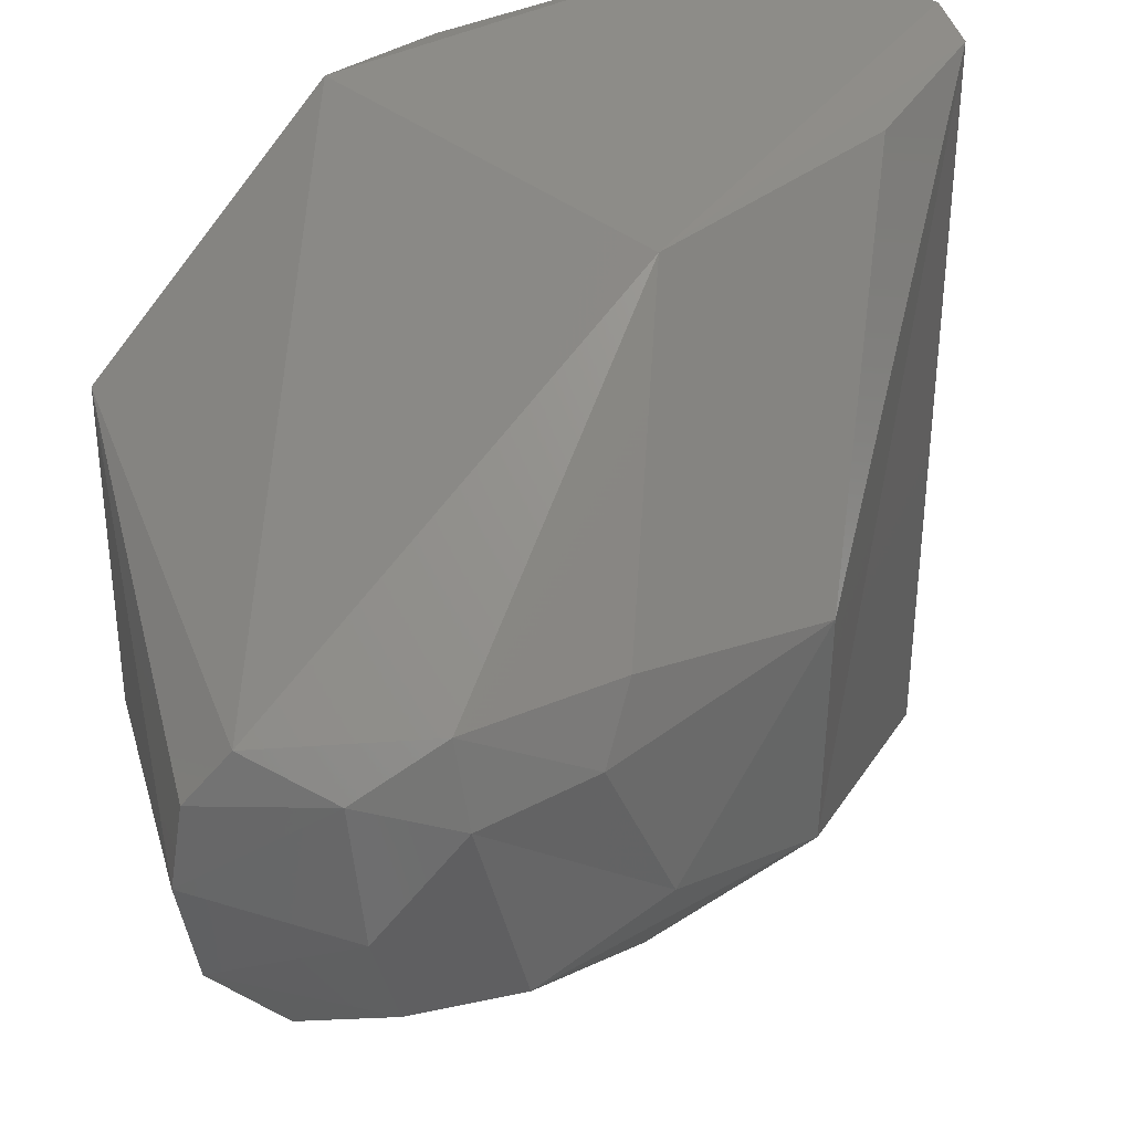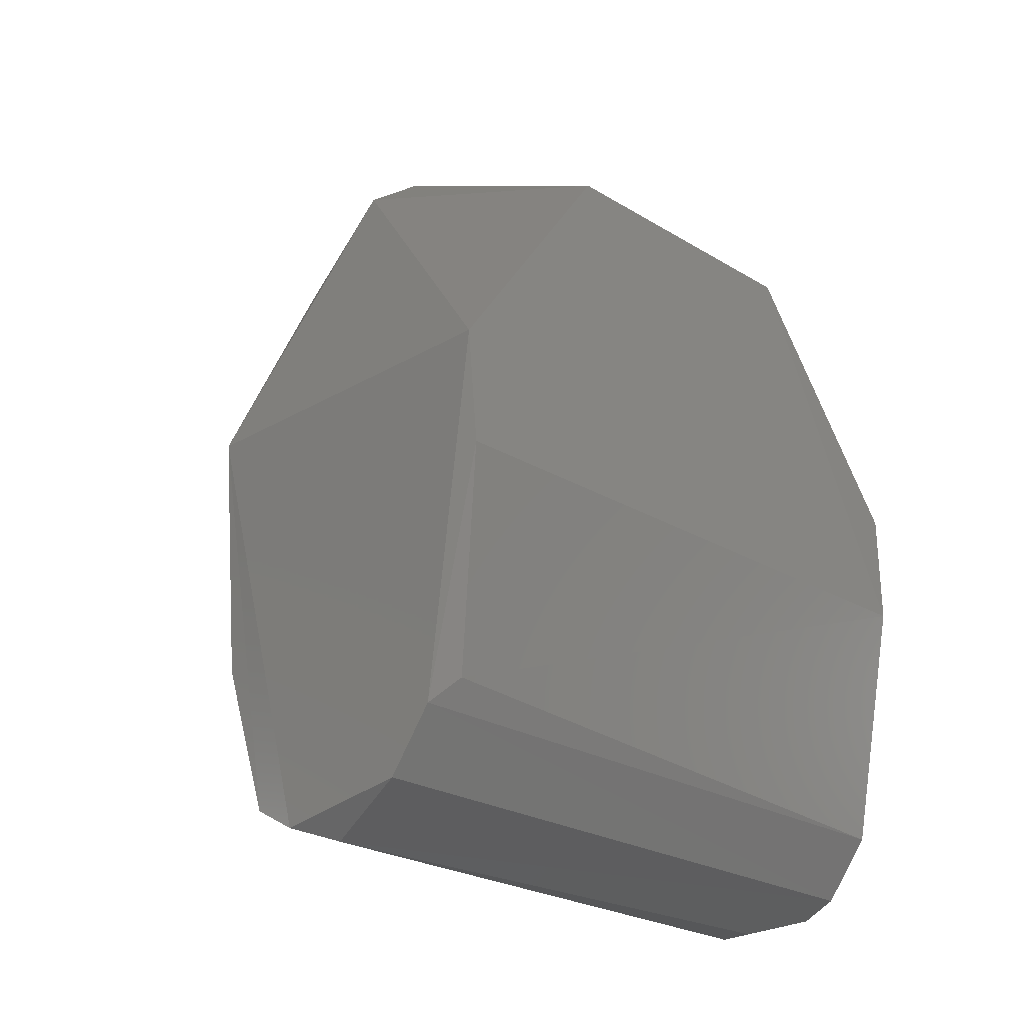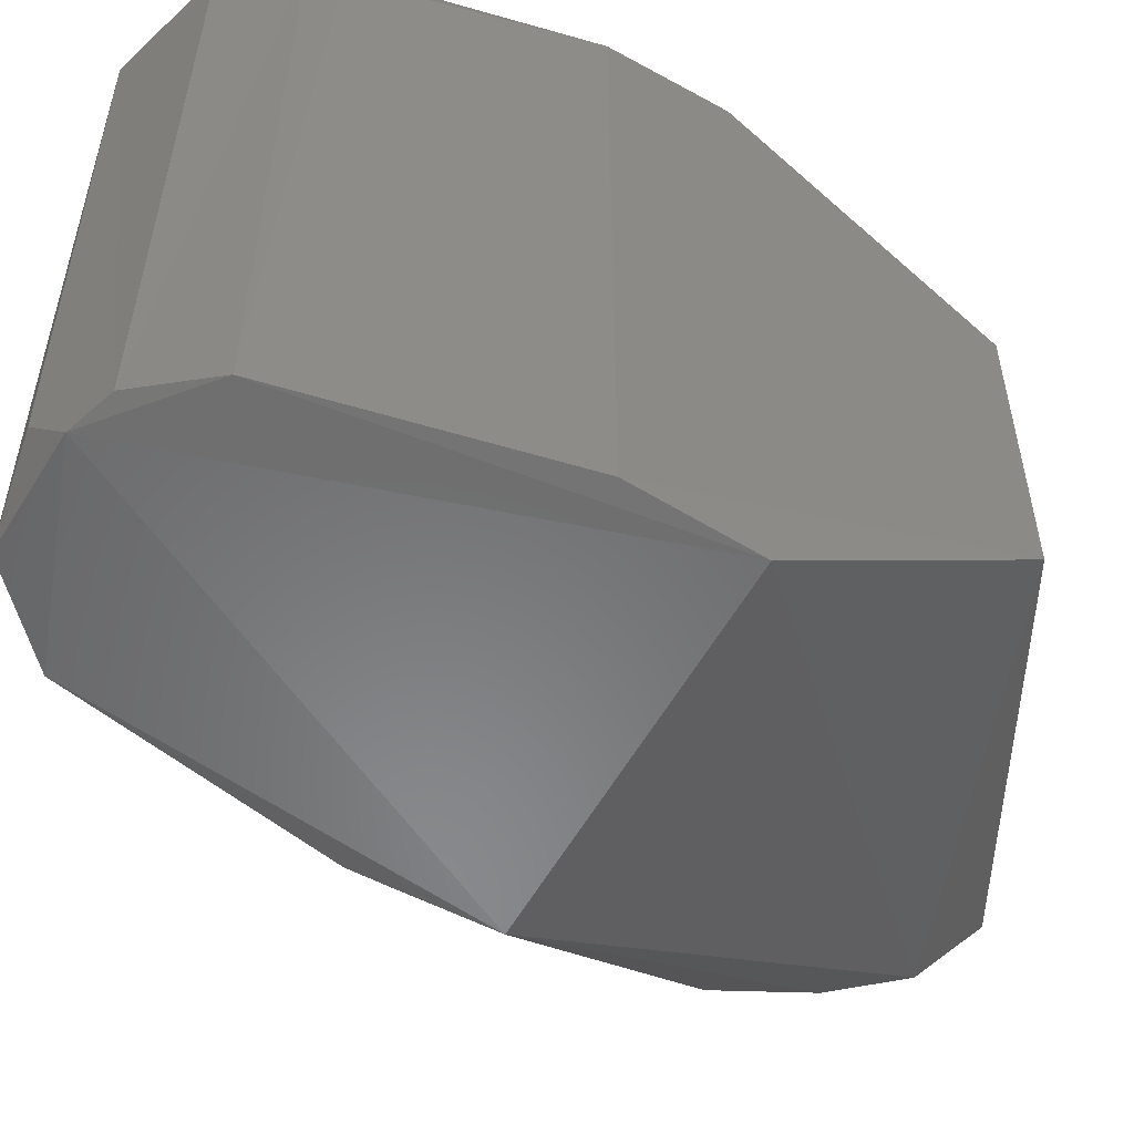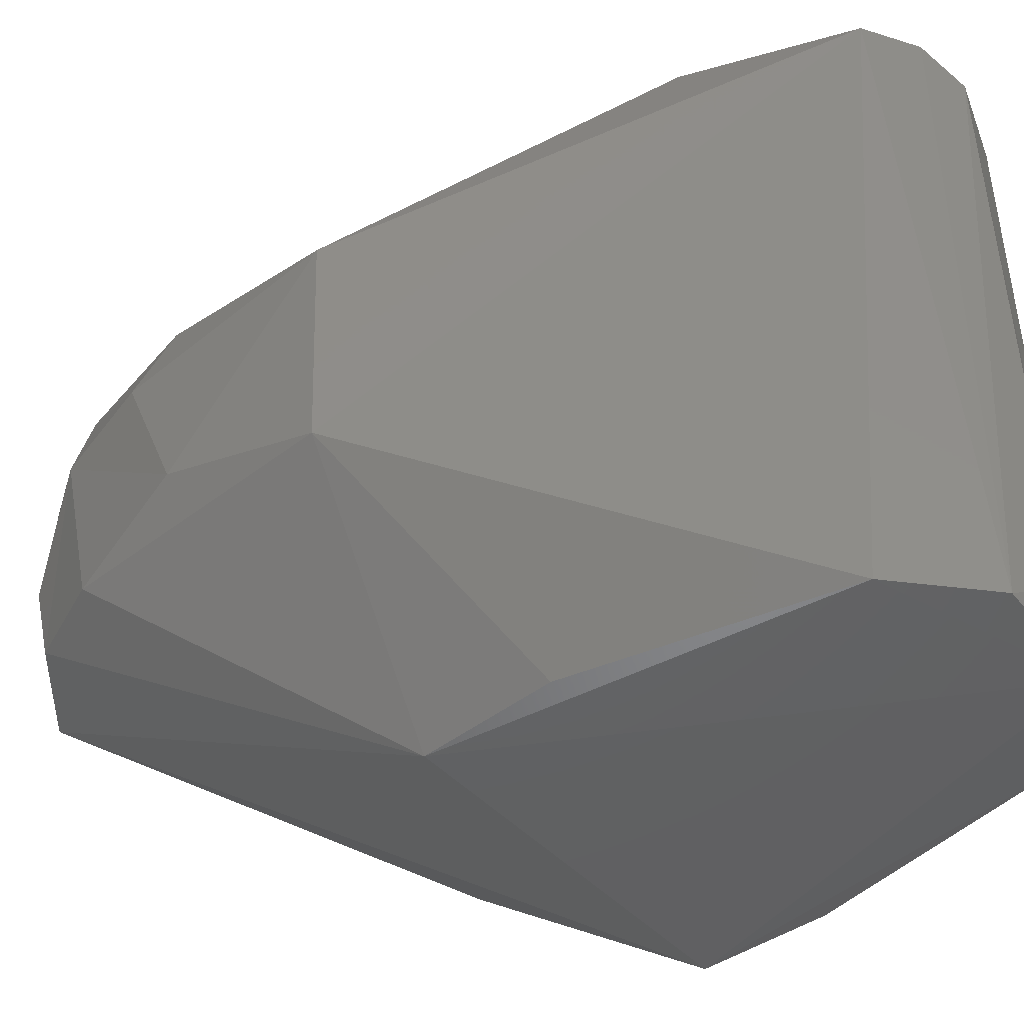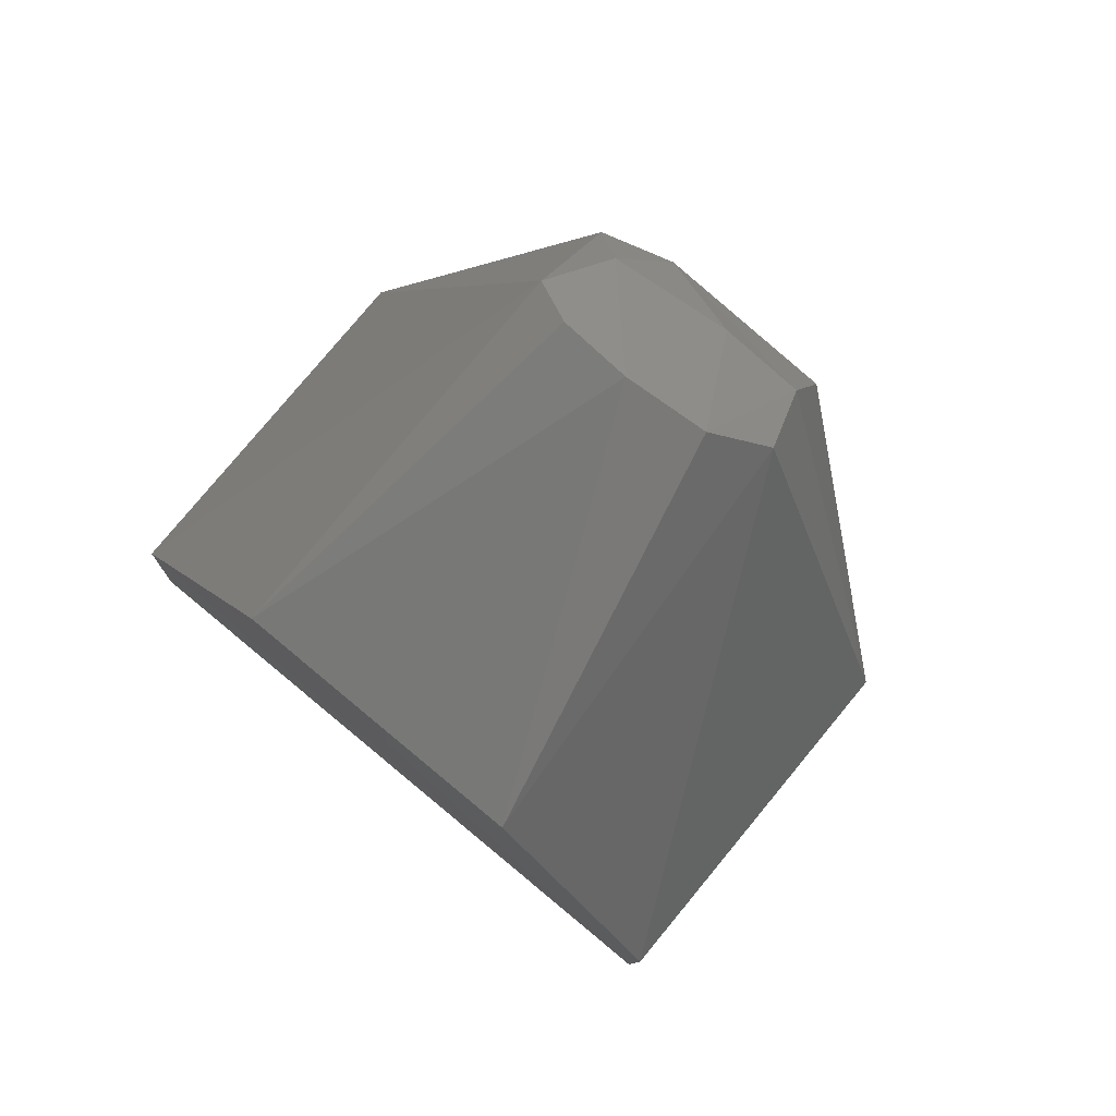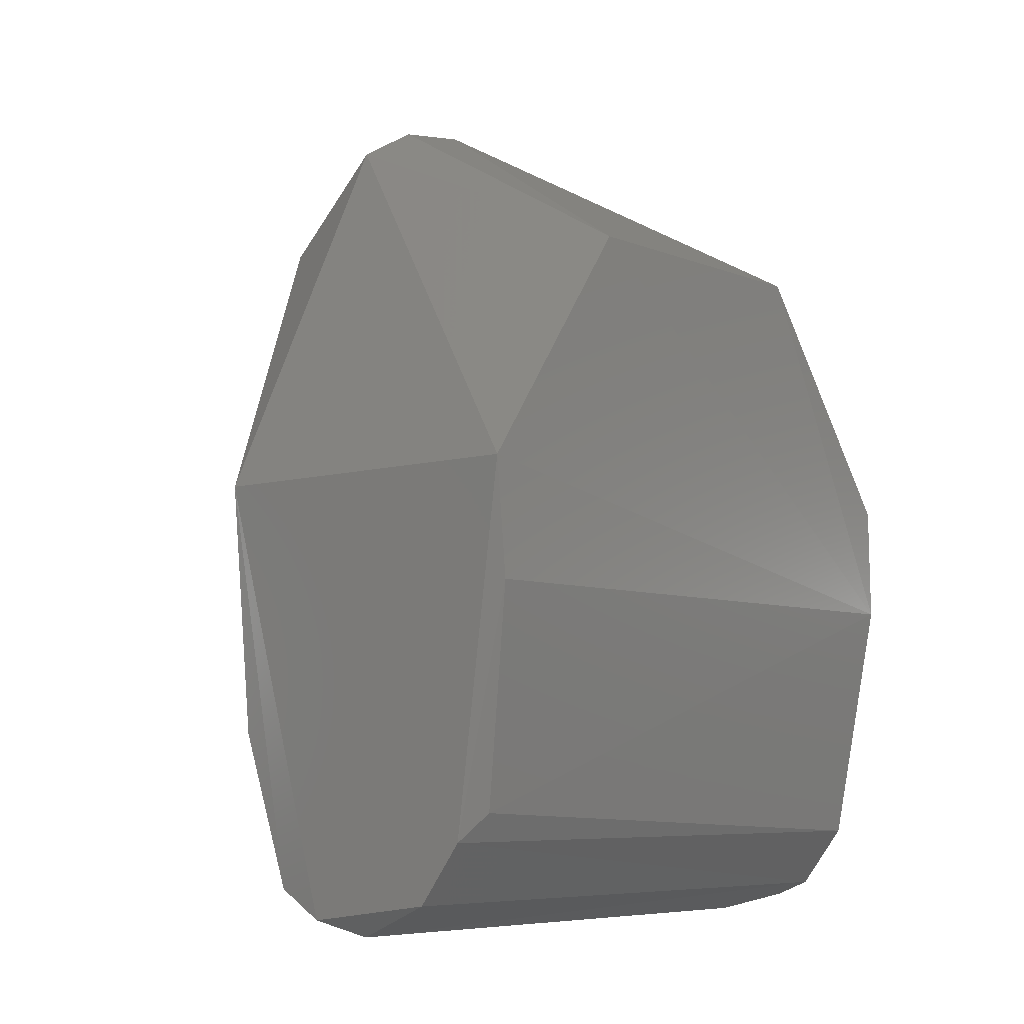
<metadata>
{"format":"stl","ext":"stl","renderer":"f3d","projection":"perspective","resolution":1024,"background":"white","views":[{"elev":36.1,"azim":-133.0,"up":"+Z"},{"elev":-23.7,"azim":44.7,"up":"+Y"},{"elev":-55.4,"azim":61.2,"up":"+Z"},{"elev":-43.3,"azim":-51.4,"up":"+Z"},{"elev":78.9,"azim":129.6,"up":"+Y"},{"elev":-6.7,"azim":41.0,"up":"+Y"}]}
</metadata>
<code>
# stl→obj: 38 verts, 72 faces
v -0.003305 0.003903 -0.017
v -0.003584 0.0101 -0.0173
v -0.003784 0.0229 -0.008
v -0.003784 0.0229 0.008
v -0.003584 0.0101 0.0173
v -0.003305 0.003903 0.017
v -0.02242 0.03371 -2.9e-05
v -0.01894 -0.01176 0.017
v -0.03201 0.009314 0.004905
v -0.03168 0.009166 -0.006229
v -0.02039 -0.009765 -0.017
v -0.02487 0.03059 -0.006971
v -0.02298 0.0101 -0.0173
v -0.03053 0.02362 -0.006008
v -0.02397 0.03166 0.006227
v -0.02917 0.02597 0.006752
v -0.02298 0.0101 0.0173
v -0.01048 -0.01323 -0.0173
v -0.01643 -0.01346 -0.017
v -0.005927 -0.009242 -0.017
v -0.01387 -0.01408 0.0159
v -0.0127 -0.01408 -0.0145
v -0.008391 -0.01243 -0.017
v -0.008574 -0.01219 0.0173
v -0.02289 0.03305 -0.004372
v -0.02824 0.02941 -0.001593
v -0.0219 -0.003532 0.017
v -0.005419 -0.007564 0.0158
v -0.006167 -0.009015 0.0173
v -0.03094 0.01899 0.006827
v -0.03156 0.02087 0.003744
v -0.02756 0.02964 0.004664
v -0.02275 0.03323 0.003842
v -0.02838 0.02815 -0.005854
v -0.01609 -0.01323 0.0173
v -0.03019 0.02607 0.003042
v -0.0232 0.003447 -0.017
v -0.03192 0.01743 -0.0038
f 1 2 3
f 1 3 4
f 1 4 5
f 1 5 6
f 4 3 7
f 8 9 10
f 8 10 11
f 12 3 2
f 12 2 13
f 10 14 13
f 15 16 17
f 15 17 5
f 15 5 4
f 18 19 11
f 18 11 13
f 18 13 2
f 18 2 20
f 21 22 23
f 21 23 24
f 19 18 22
f 19 22 21
f 19 8 11
f 25 3 12
f 25 26 7
f 25 7 3
f 27 9 8
f 27 17 9
f 1 6 28
f 1 28 20
f 1 20 2
f 29 20 28
f 30 17 16
f 30 16 31
f 30 31 9
f 30 9 17
f 6 5 29
f 6 29 28
f 32 33 7
f 32 7 26
f 32 16 15
f 33 32 15
f 33 15 4
f 33 4 7
f 34 26 25
f 34 25 12
f 34 12 13
f 34 13 14
f 35 8 19
f 35 19 21
f 35 21 24
f 35 24 29
f 35 29 5
f 35 5 17
f 17 27 8
f 17 8 35
f 23 22 18
f 23 18 20
f 23 20 29
f 23 29 24
f 36 26 34
f 36 34 14
f 36 31 16
f 36 16 32
f 36 32 26
f 37 11 10
f 37 10 13
f 37 13 11
f 38 10 9
f 38 9 31
f 38 31 36
f 38 36 14
f 38 14 10

</code>
